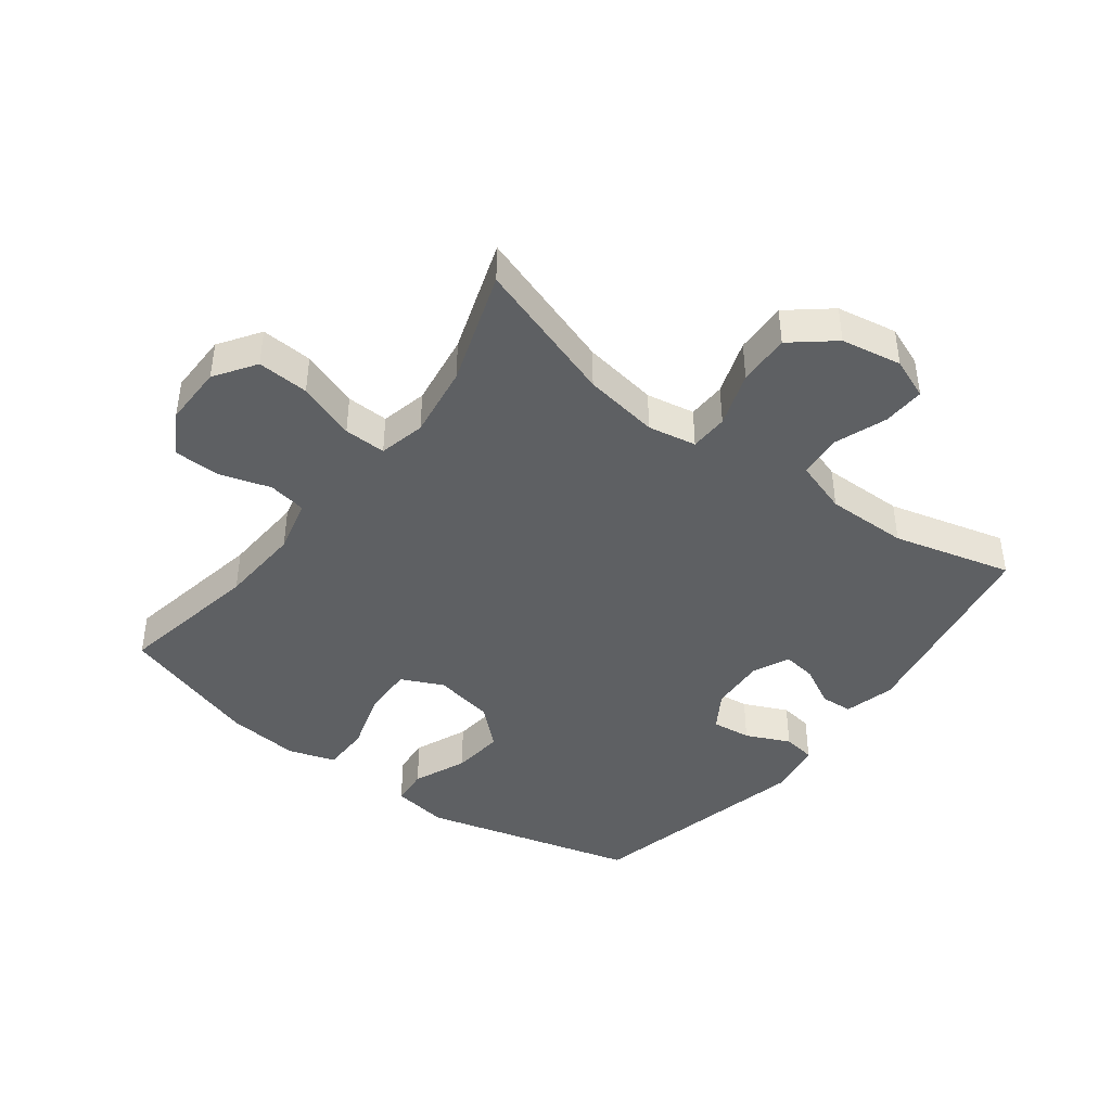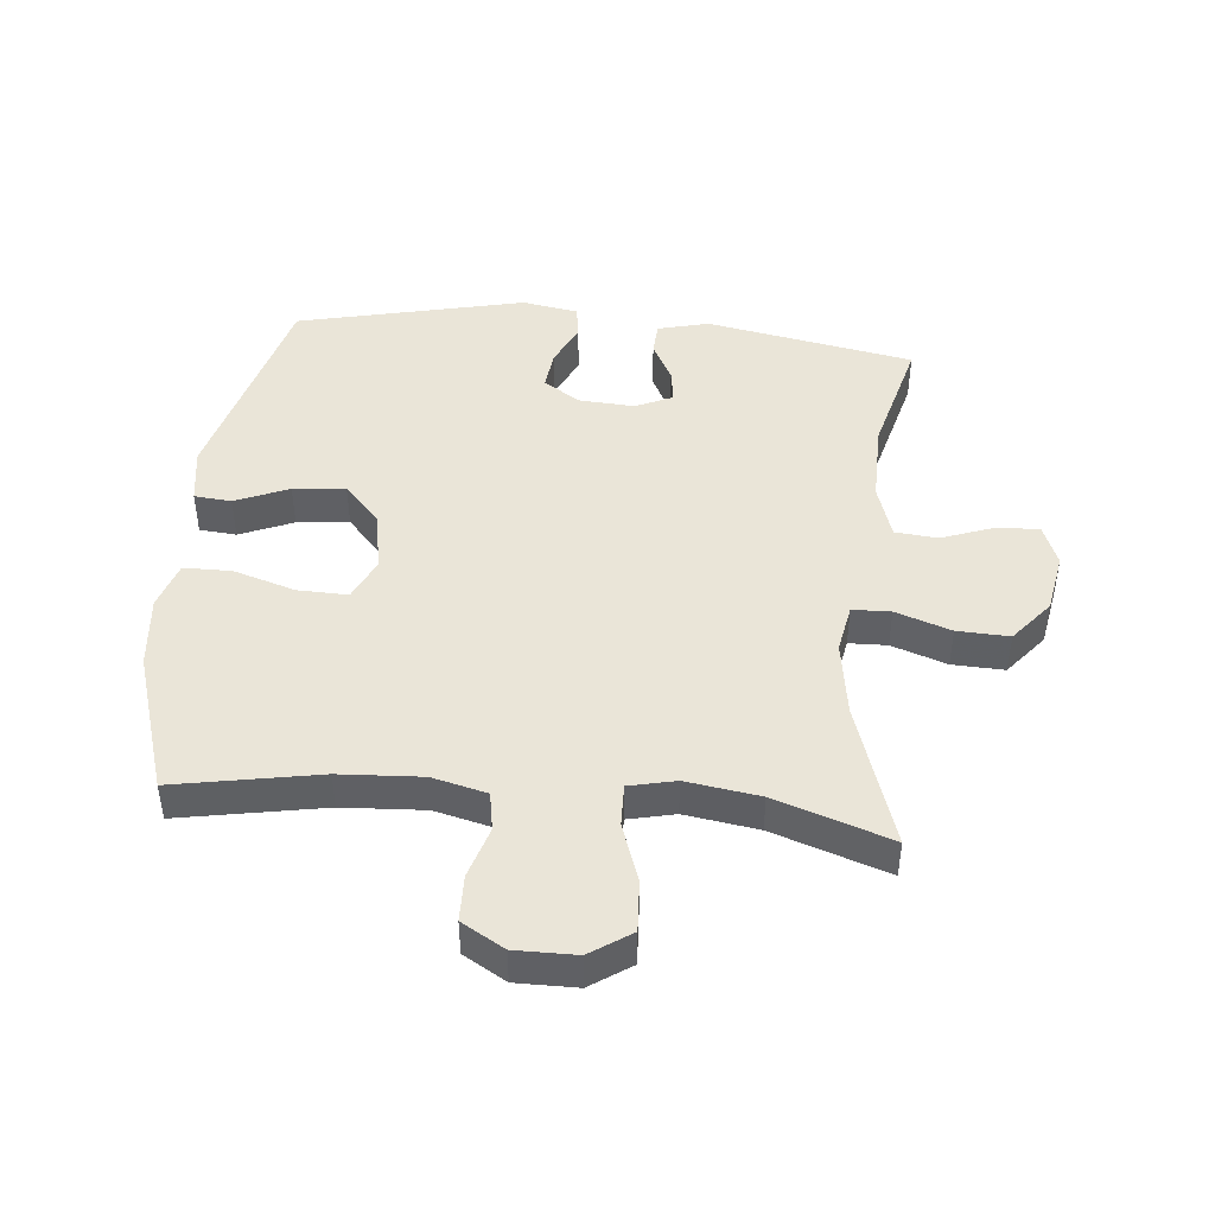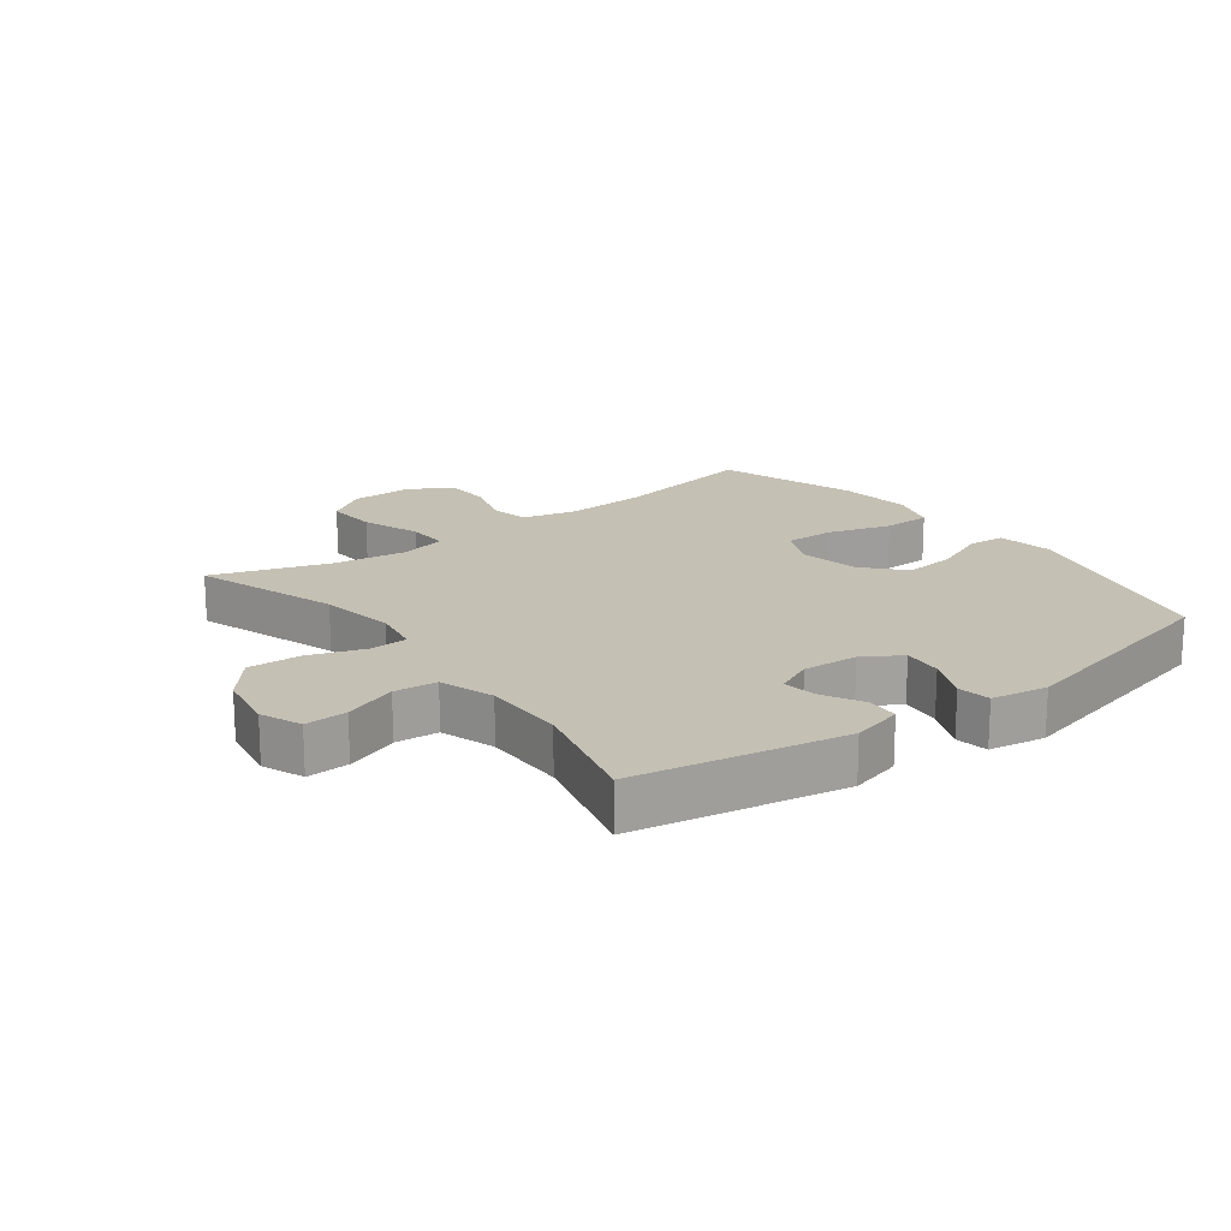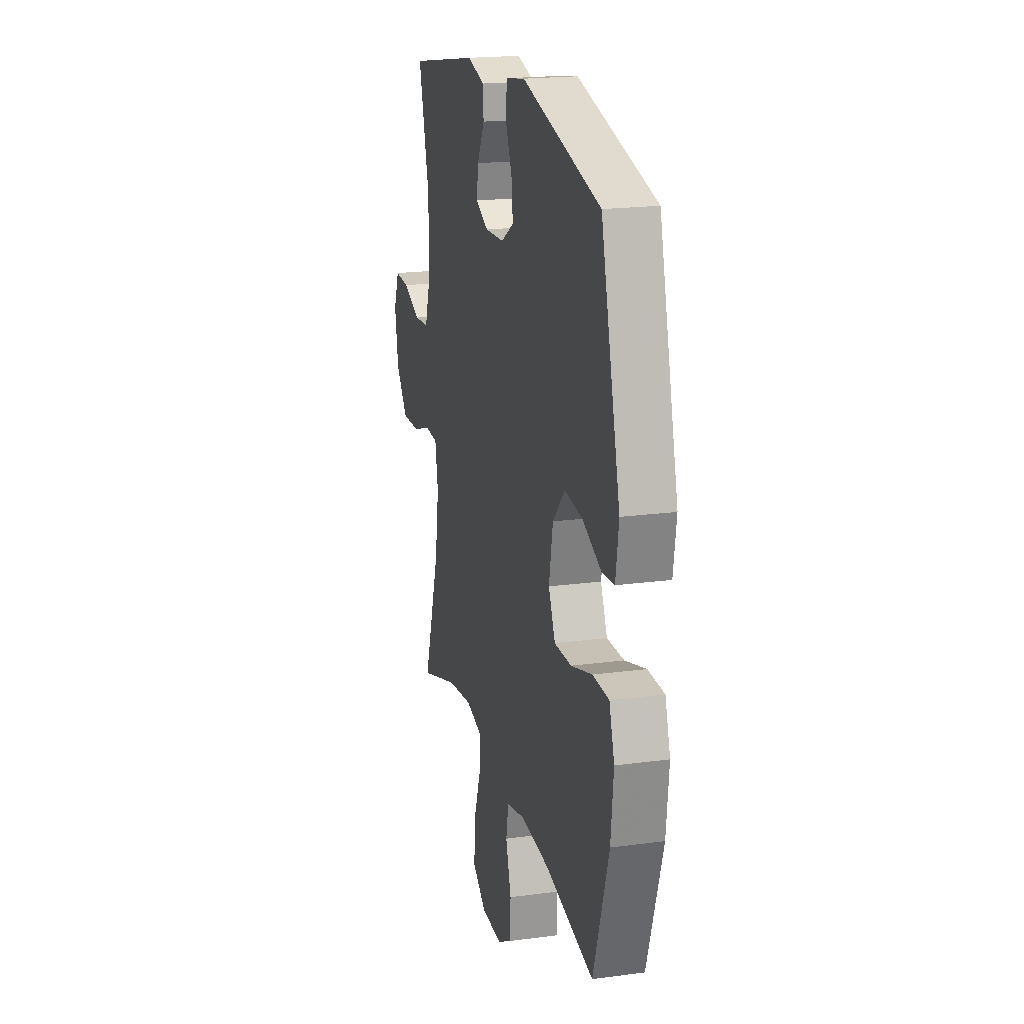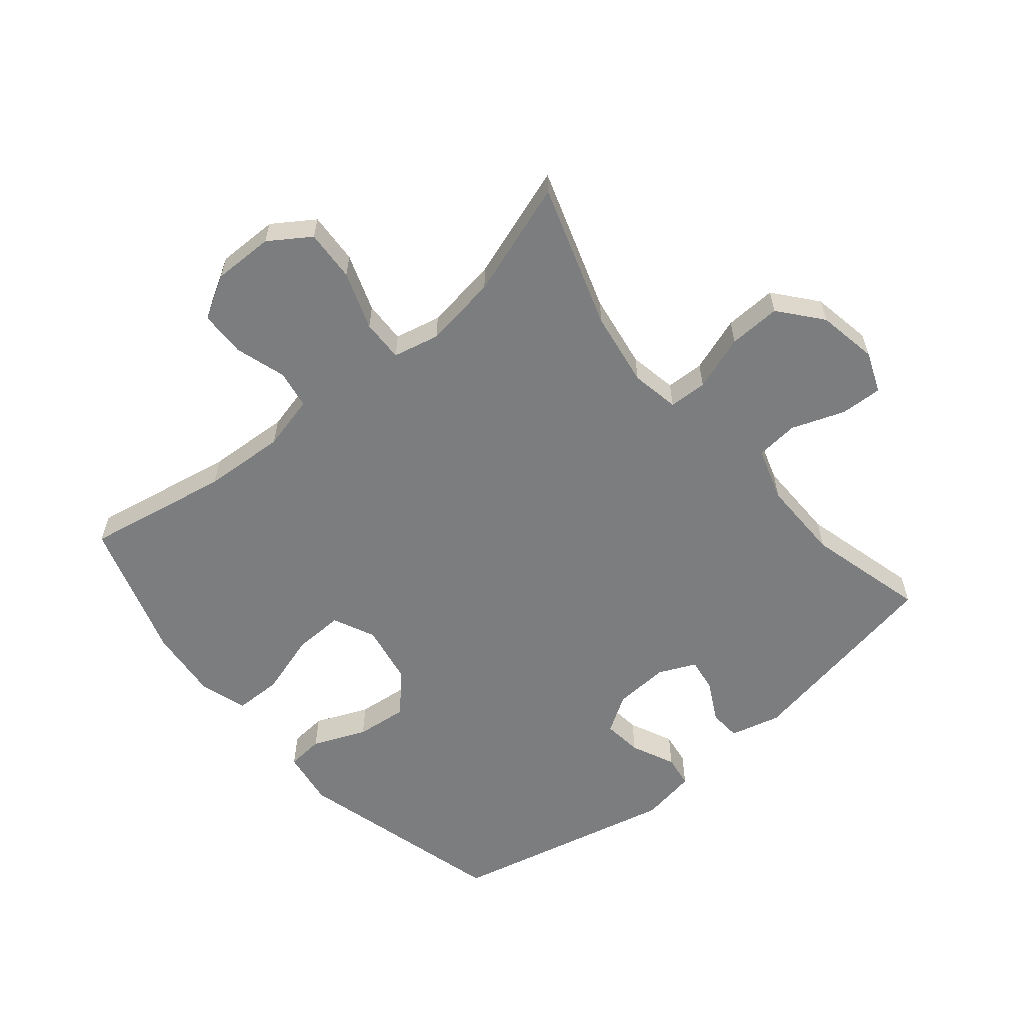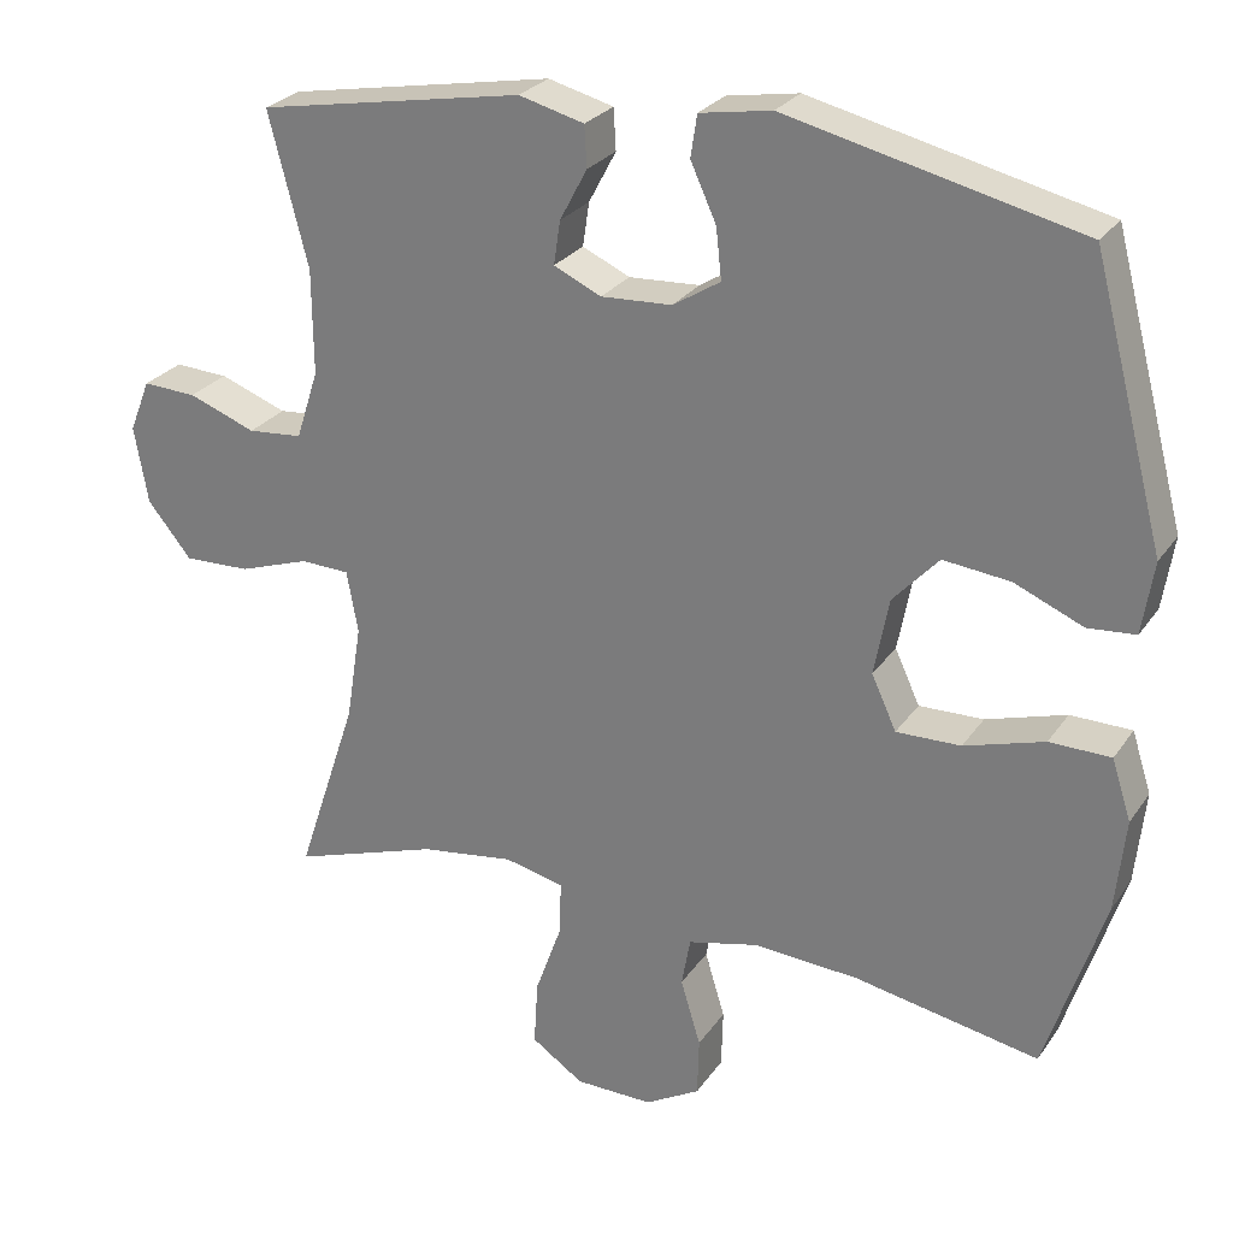
<metadata>
{"format":"obj","ext":"obj","renderer":"f3d","projection":"perspective","resolution":1024,"background":"white","views":[{"elev":-42.6,"azim":-127.0,"up":"+Y"},{"elev":45.3,"azim":-174.3,"up":"+Y"},{"elev":18.3,"azim":-37.1,"up":"+Y"},{"elev":20.0,"azim":76.1,"up":"+Z"},{"elev":-59.0,"azim":-140.1,"up":"+Y"},{"elev":26.5,"azim":27.0,"up":"+Z"}]}
</metadata>
<code>
v 0.5 0.07 -0.5
v 0.27 0.07 -0.457
v 0.139 0.07 -0.449
v 0.052 0.07 -0.47
v 0.041 0.07 -0.531
v 0.066 0.07 -0.613
v 0.064 0.07 -0.686
v -0.004 0.07 -0.725
v -0.101 0.07 -0.724
v -0.166 0.07 -0.68
v -0.161 0.07 -0.598
v -0.128 0.07 -0.506
v -0.126 0.07 -0.439
v -0.2 0.07 -0.422
v -0.317 0.07 -0.439
v -0.5 0.07 -0.5
v -0.424 0.07 -0.271
v -0.405 0.07 -0.151
v -0.419 0.07 -0.074
v -0.48 0.07 -0.072
v -0.568 0.07 -0.102
v -0.651 0.07 -0.105
v -0.706 0.07 -0.038
v -0.723 0.07 0.058
v -0.697 0.07 0.123
v -0.63 0.07 0.12
v -0.546 0.07 0.089
v -0.478 0.07 0.095
v -0.45 0.07 0.181
v -0.451 0.07 0.311
v -0.5 0.07 0.5
v -0.169 0.07 0.56
v -0.088 0.07 0.539
v -0.085 0.07 0.488
v -0.119 0.07 0.424
v -0.127 0.07 0.37
v -0.068 0.07 0.343
v 0.02 0.07 0.348
v 0.079 0.07 0.385
v 0.072 0.07 0.448
v 0.04 0.07 0.518
v 0.048 0.07 0.57
v 0.137 0.07 0.585
v 0.5 0.07 0.5
v 0.59 0.07 0.159
v 0.576 0.07 0.069
v 0.517 0.07 0.064
v 0.432 0.07 0.1
v 0.349 0.07 0.109
v 0.292 0.07 0.047
v 0.274 0.07 -0.049
v 0.305 0.07 -0.116
v 0.385 0.07 -0.114
v 0.484 0.07 -0.084
v 0.56 0.07 -0.085
v 0.584 0.07 -0.16
v 0.572 0.07 -0.276
v 0.5 0 -0.5
v 0.27 0 -0.457
v 0.139 0 -0.449
v 0.052 0 -0.47
v 0.041 0 -0.531
v 0.066 0 -0.613
v 0.064 0 -0.686
v -0.004 0 -0.725
v -0.101 0 -0.724
v -0.166 0 -0.68
v -0.161 0 -0.598
v -0.128 0 -0.506
v -0.126 0 -0.439
v -0.2 0 -0.422
v -0.317 0 -0.439
v -0.5 0 -0.5
v -0.424 0 -0.271
v -0.405 0 -0.151
v -0.419 0 -0.074
v -0.48 0 -0.072
v -0.568 0 -0.102
v -0.651 0 -0.105
v -0.706 0 -0.038
v -0.723 0 0.058
v -0.697 0 0.123
v -0.63 0 0.12
v -0.546 0 0.089
v -0.478 0 0.095
v -0.45 0 0.181
v -0.451 0 0.311
v -0.5 0 0.5
v -0.169 0 0.56
v -0.088 0 0.539
v -0.085 0 0.488
v -0.119 0 0.424
v -0.127 0 0.37
v -0.068 0 0.343
v 0.02 0 0.348
v 0.079 0 0.385
v 0.072 0 0.448
v 0.04 0 0.518
v 0.048 0 0.57
v 0.137 0 0.585
v 0.5 0 0.5
v 0.59 0 0.159
v 0.576 0 0.069
v 0.517 0 0.064
v 0.432 0 0.1
v 0.349 0 0.109
v 0.292 0 0.047
v 0.274 0 -0.049
v 0.305 0 -0.116
v 0.385 0 -0.114
v 0.484 0 -0.084
v 0.56 0 -0.085
v 0.584 0 -0.16
v 0.572 0 -0.276
f 56 57 1 2
f 53 54 55 56
f 52 53 56 2
f 51 52 2 3
f 50 51 3 4
f 45 46 47 48
f 45 48 49
f 44 45 49
f 43 44 49 50
f 40 41 42 43
f 39 40 43 50
f 32 33 34 35
f 30 31 32 35
f 29 30 35 36
f 28 29 36 37
f 24 25 26 27
f 24 27 28
f 23 24 28
f 20 21 22 23
f 19 20 23 28
f 15 16 17
f 14 15 17 18
f 13 14 18 19
f 9 10 11 12
f 9 12 13
f 8 9 13
f 5 6 7 8
f 4 5 8 13
f 38 39 50 4
f 19 28 37 38
f 4 13 19 38
f 59 58 114 113
f 113 112 111 110
f 59 113 110 109
f 60 59 109 108
f 61 60 108 107
f 105 104 103 102
f 106 105 102
f 106 102 101
f 107 106 101 100
f 100 99 98 97
f 107 100 97 96
f 92 91 90 89
f 92 89 88 87
f 93 92 87 86
f 94 93 86 85
f 84 83 82 81
f 85 84 81
f 85 81 80
f 80 79 78 77
f 85 80 77 76
f 74 73 72
f 75 74 72 71
f 76 75 71 70
f 69 68 67 66
f 70 69 66
f 70 66 65
f 65 64 63 62
f 70 65 62 61
f 61 107 96 95
f 95 94 85 76
f 95 76 70 61
f 1 58 59 2
f 2 59 60 3
f 3 60 61 4
f 4 61 62 5
f 5 62 63 6
f 6 63 64 7
f 7 64 65 8
f 8 65 66 9
f 9 66 67 10
f 10 67 68 11
f 11 68 69 12
f 12 69 70 13
f 13 70 71 14
f 14 71 72 15
f 15 72 73 16
f 16 73 74 17
f 17 74 75 18
f 18 75 76 19
f 19 76 77 20
f 20 77 78 21
f 21 78 79 22
f 22 79 80 23
f 23 80 81 24
f 24 81 82 25
f 25 82 83 26
f 26 83 84 27
f 27 84 85 28
f 28 85 86 29
f 29 86 87 30
f 30 87 88 31
f 31 88 89 32
f 32 89 90 33
f 33 90 91 34
f 34 91 92 35
f 35 92 93 36
f 36 93 94 37
f 37 94 95 38
f 38 95 96 39
f 39 96 97 40
f 40 97 98 41
f 41 98 99 42
f 42 99 100 43
f 43 100 101 44
f 44 101 102 45
f 45 102 103 46
f 46 103 104 47
f 47 104 105 48
f 48 105 106 49
f 49 106 107 50
f 50 107 108 51
f 51 108 109 52
f 52 109 110 53
f 53 110 111 54
f 54 111 112 55
f 55 112 113 56
f 56 113 114 57
f 57 114 58 1

</code>
